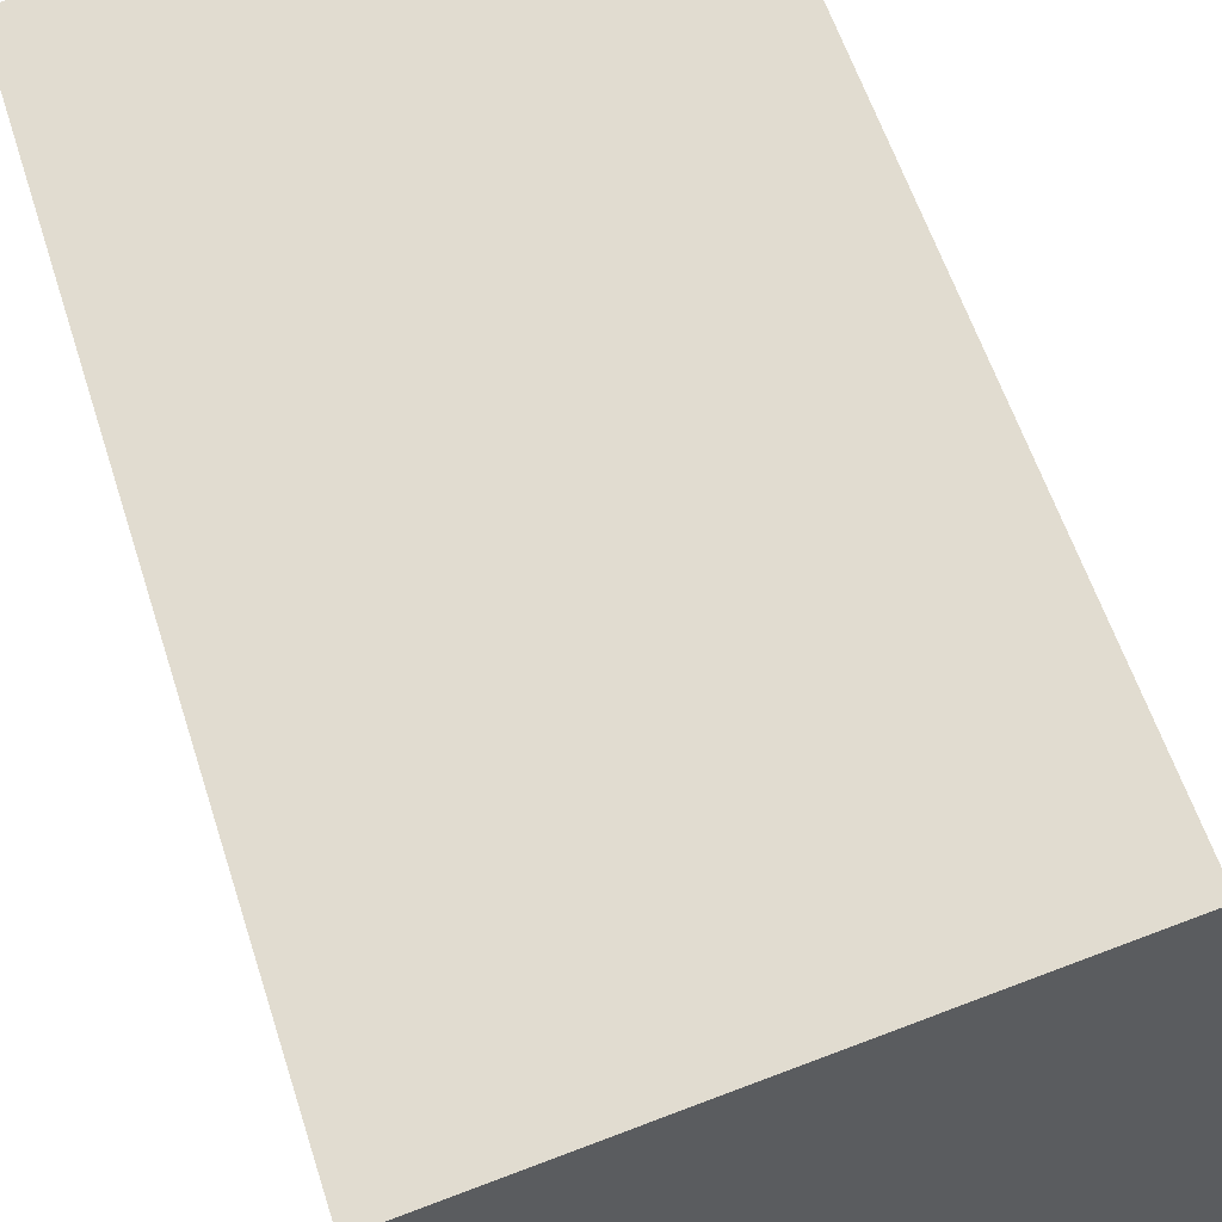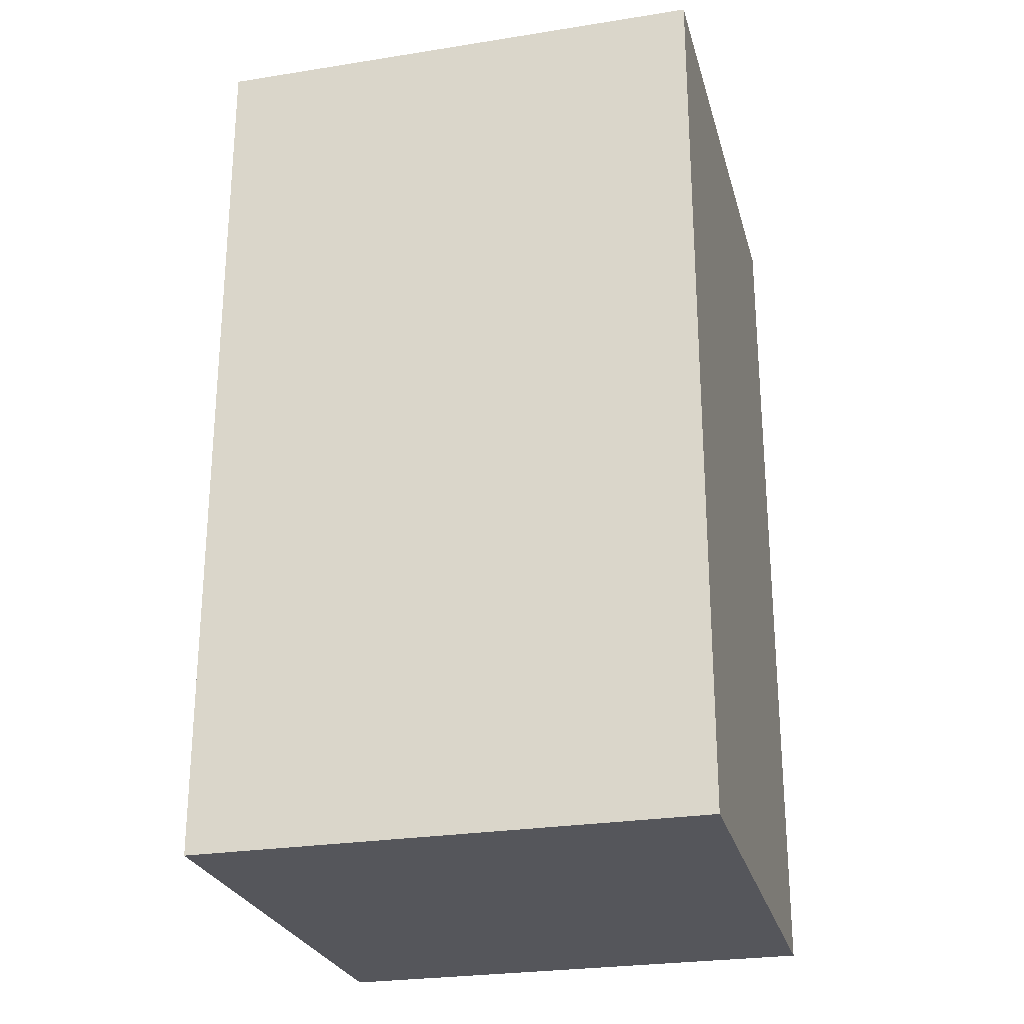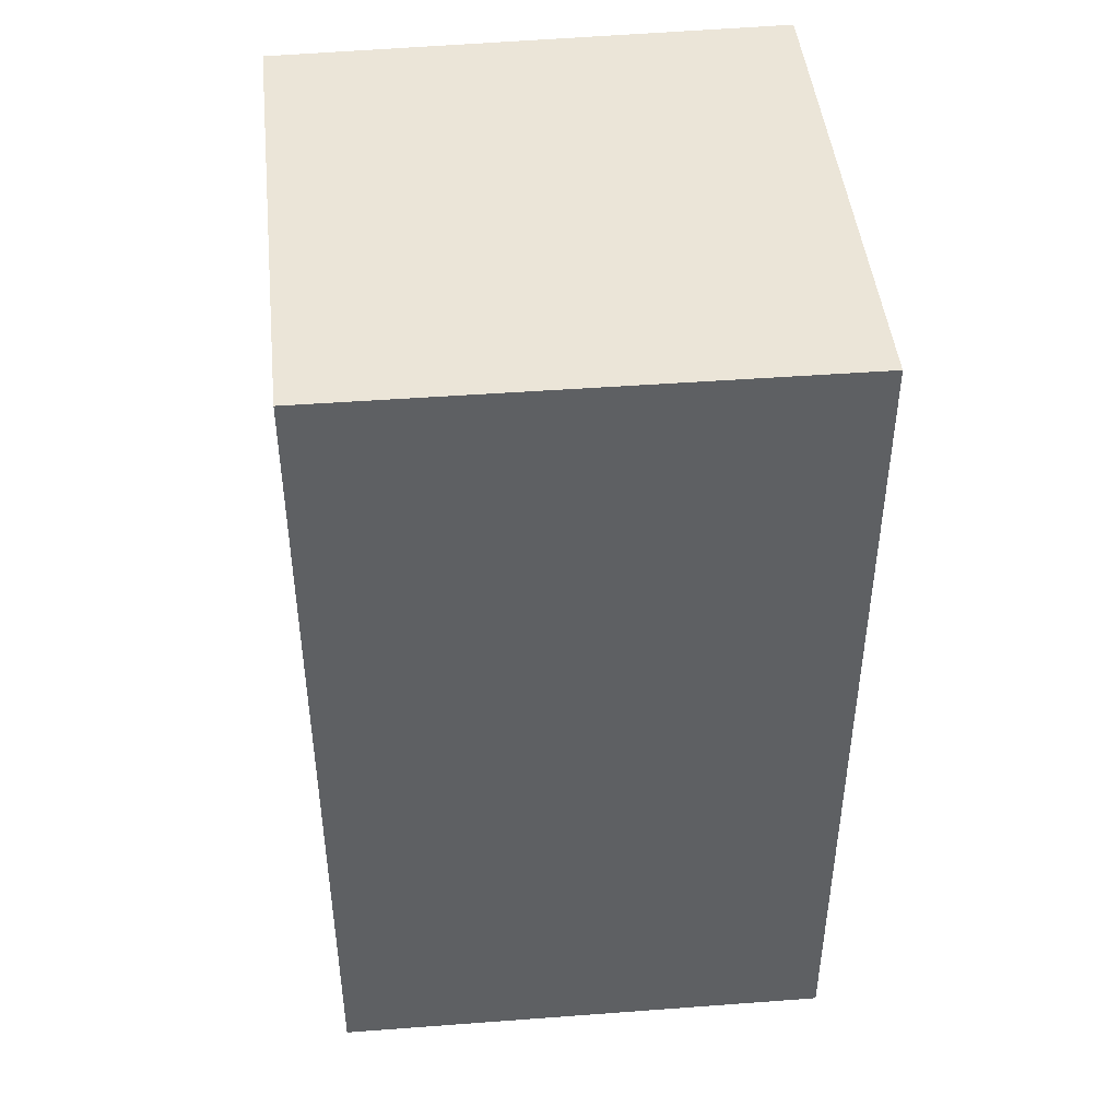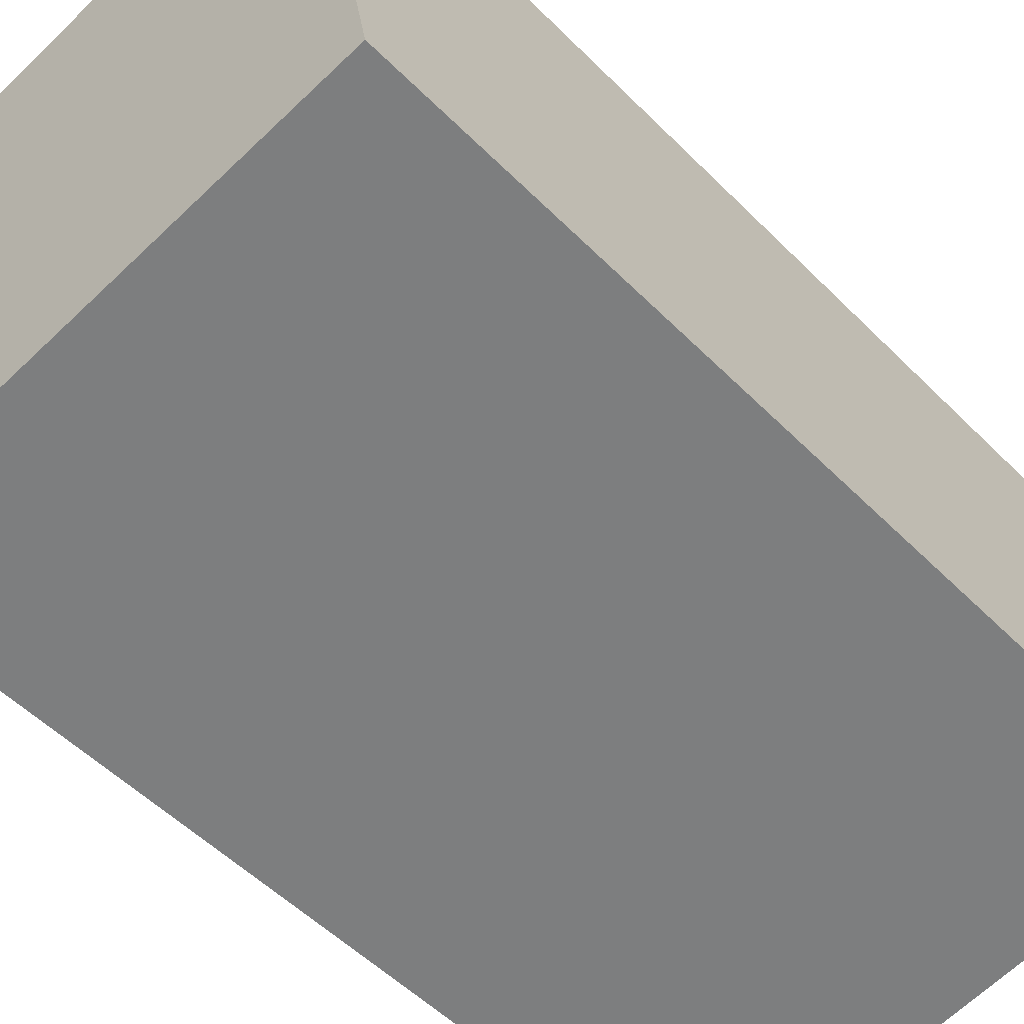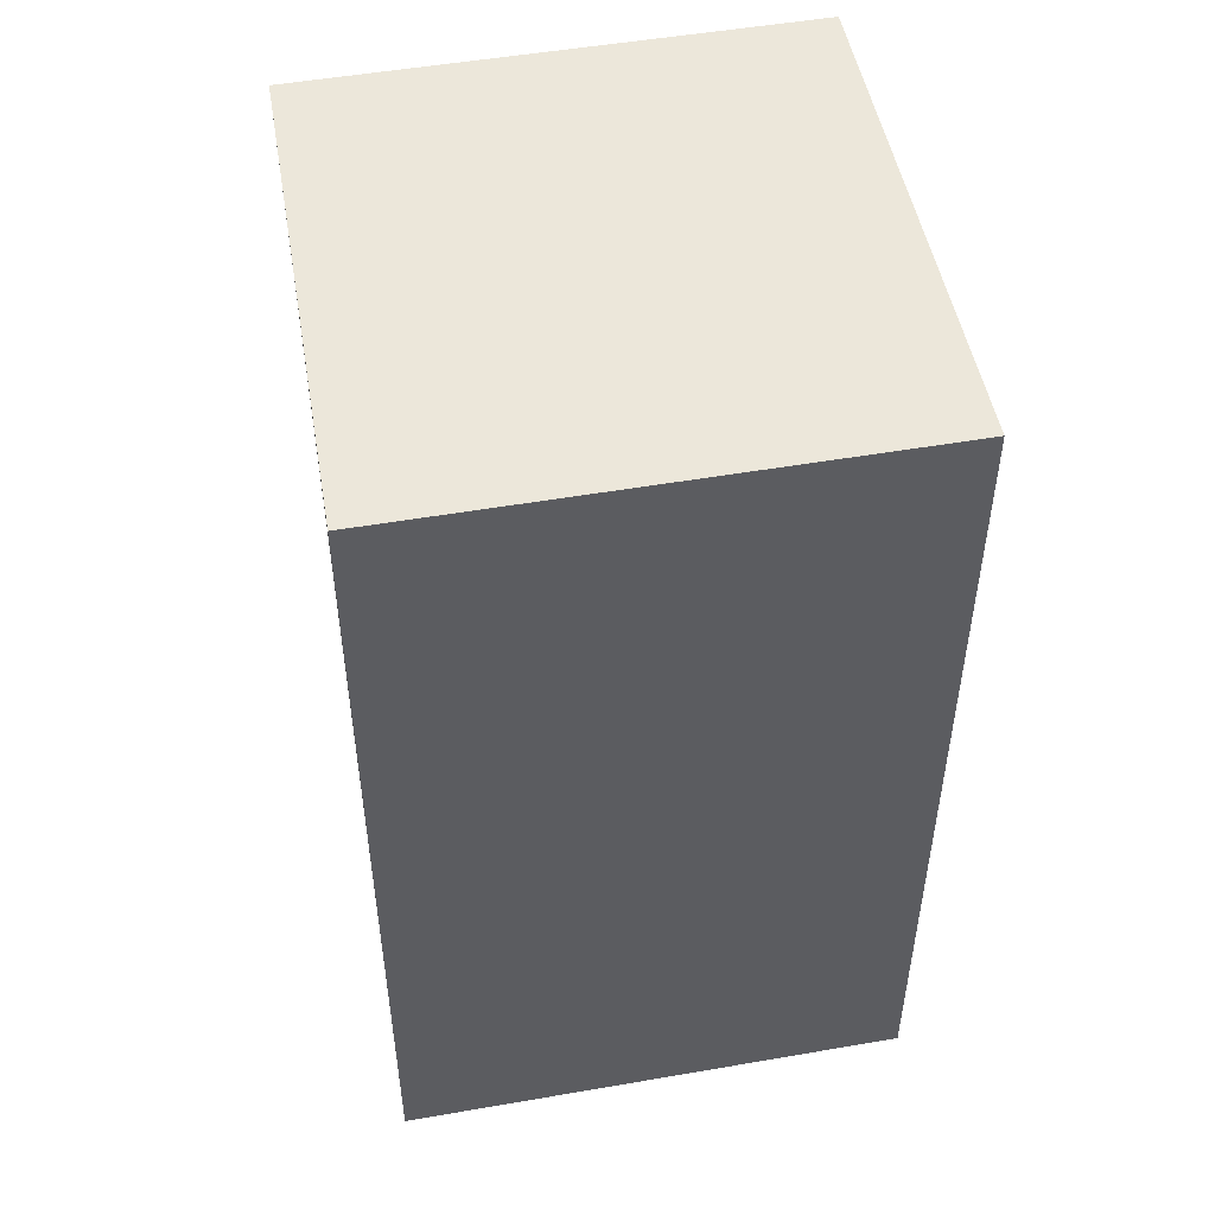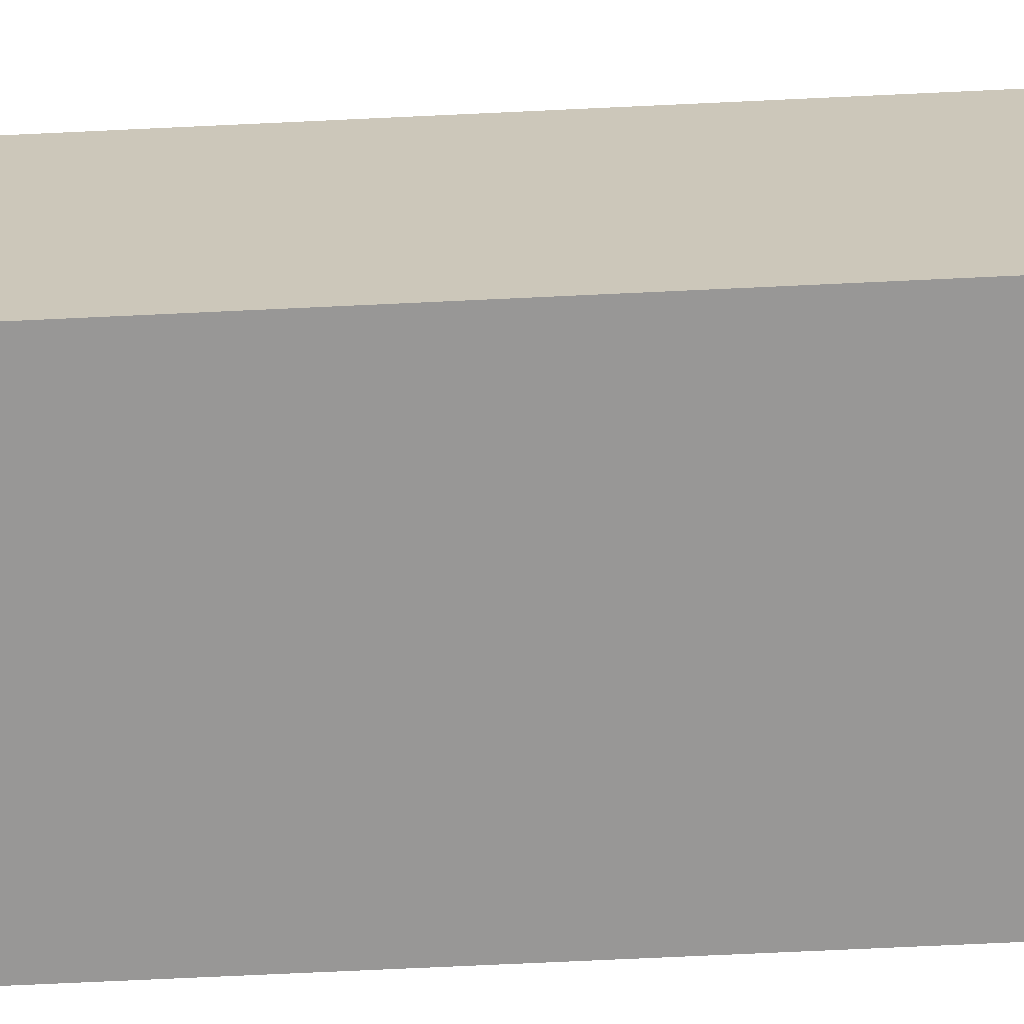
<metadata>
{"format":"obj","ext":"obj","renderer":"f3d","projection":"perspective","resolution":1024,"background":"white","views":[{"elev":57.7,"azim":-17.5,"up":"+Z"},{"elev":-26.2,"azim":94.2,"up":"+Y"},{"elev":45.6,"azim":-16.0,"up":"+Y"},{"elev":-52.1,"azim":42.8,"up":"+Z"},{"elev":50.8,"azim":69.3,"up":"+Y"},{"elev":-78.1,"azim":-87.4,"up":"+Z"}]}
</metadata>
<code>
v  0 3.209 1.965e-16
v  2.092 3.209 -1.436
v  0.306 3.209 -1.748
v  1.777 3.209 0.348
v  2.092 8.793e-17 -1.436
v  0.306 1.07e-16 -1.748
v  0 0 0
v  1.777 -2.131e-17 0.348
g defaultobject
f 1 2 3
f 2 1 4
f 5 3 2
f 3 5 6
f 6 1 3
f 1 6 7
f 7 4 1
f 4 7 8
f 8 2 4
f 2 8 5
f 8 6 5
f 6 8 7

</code>
